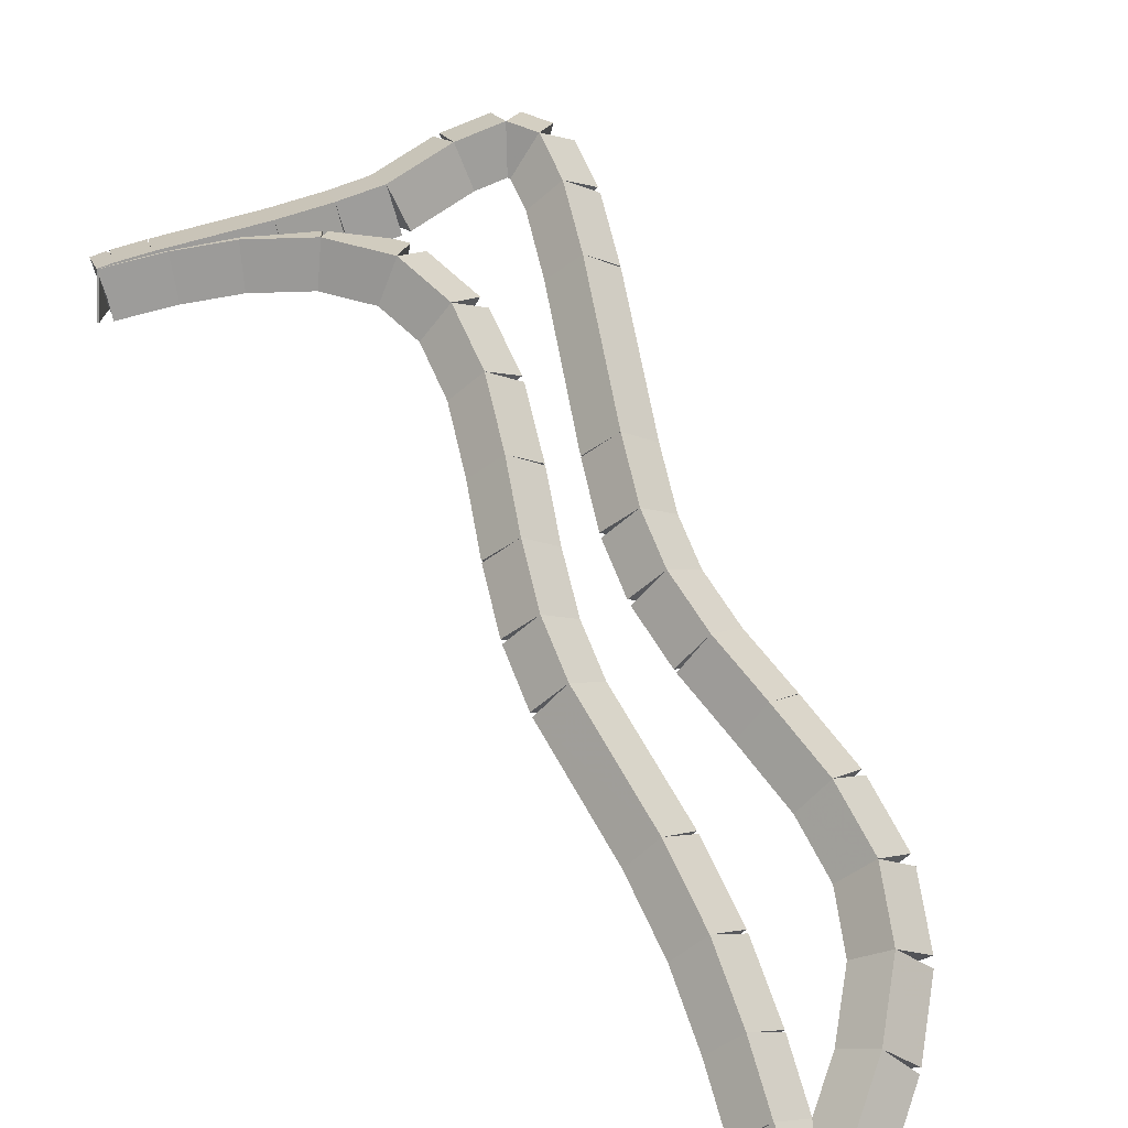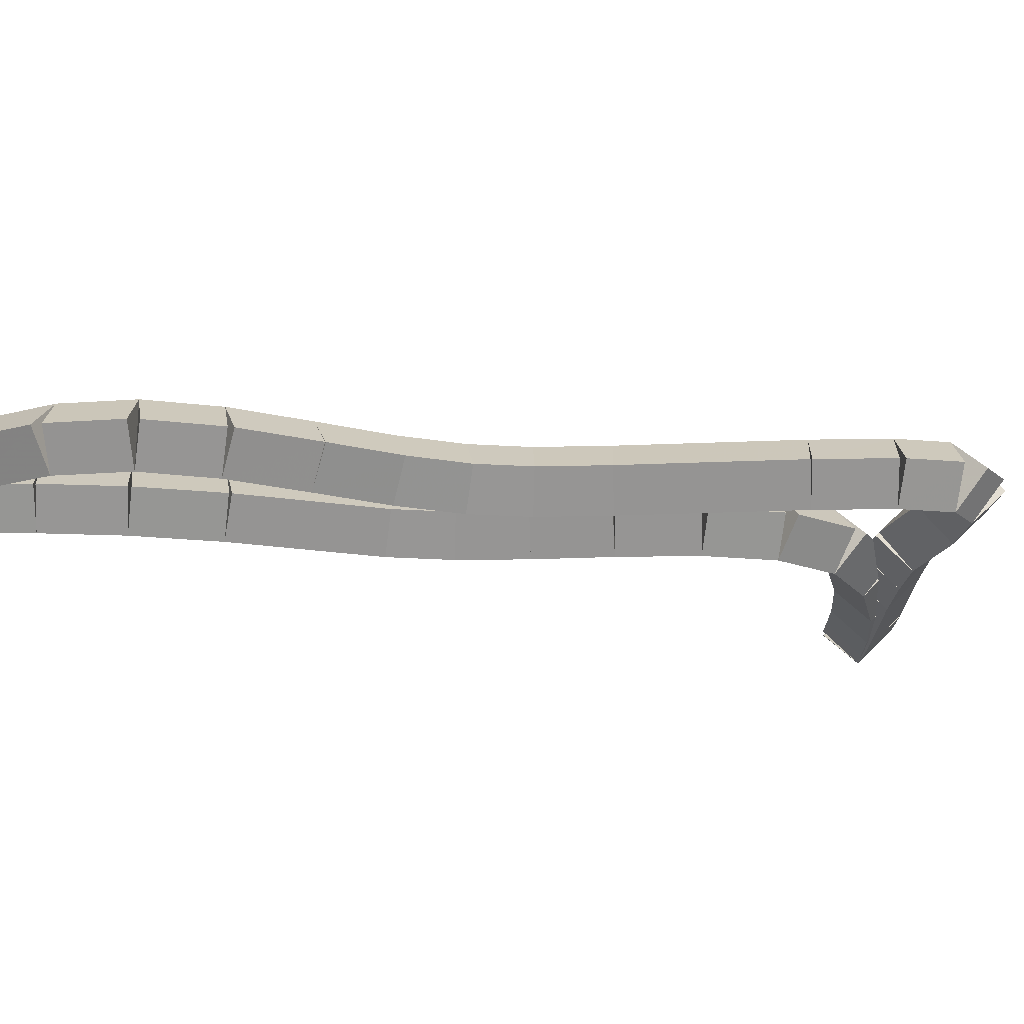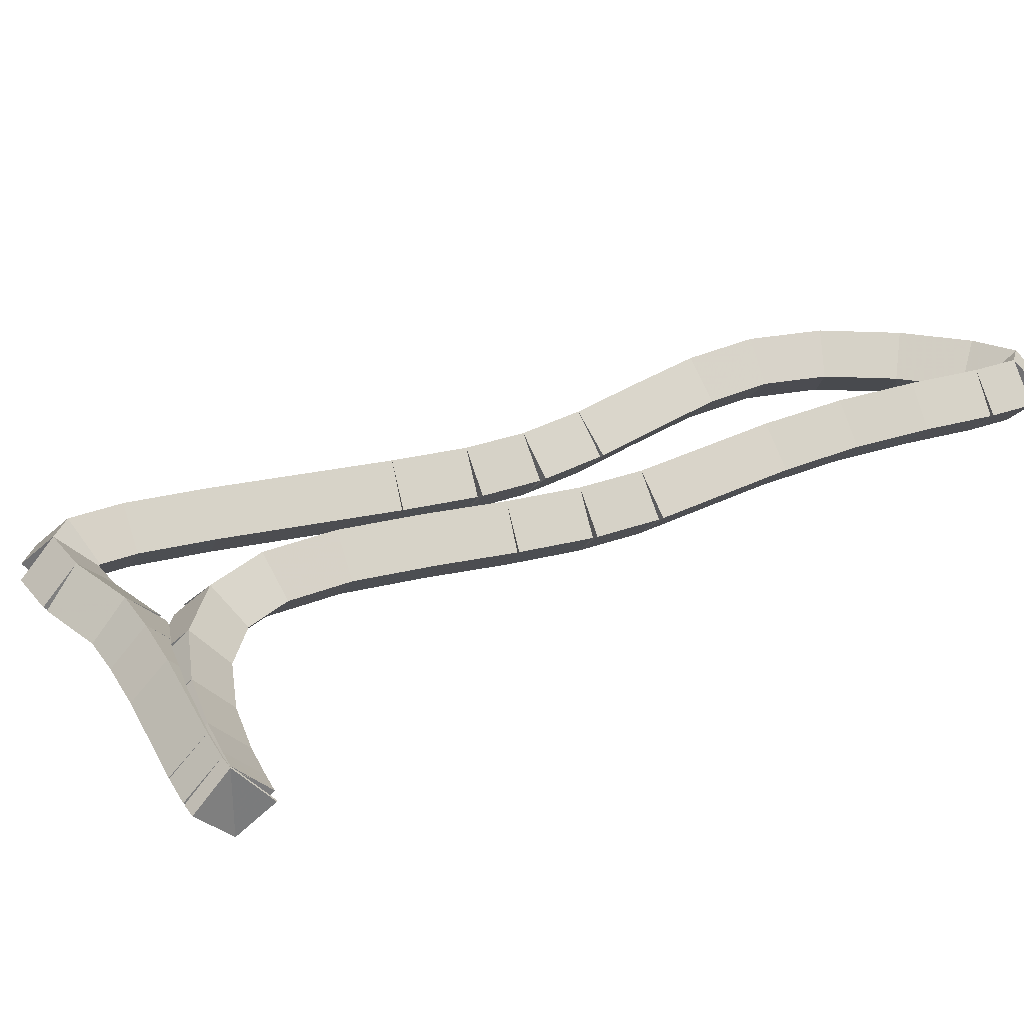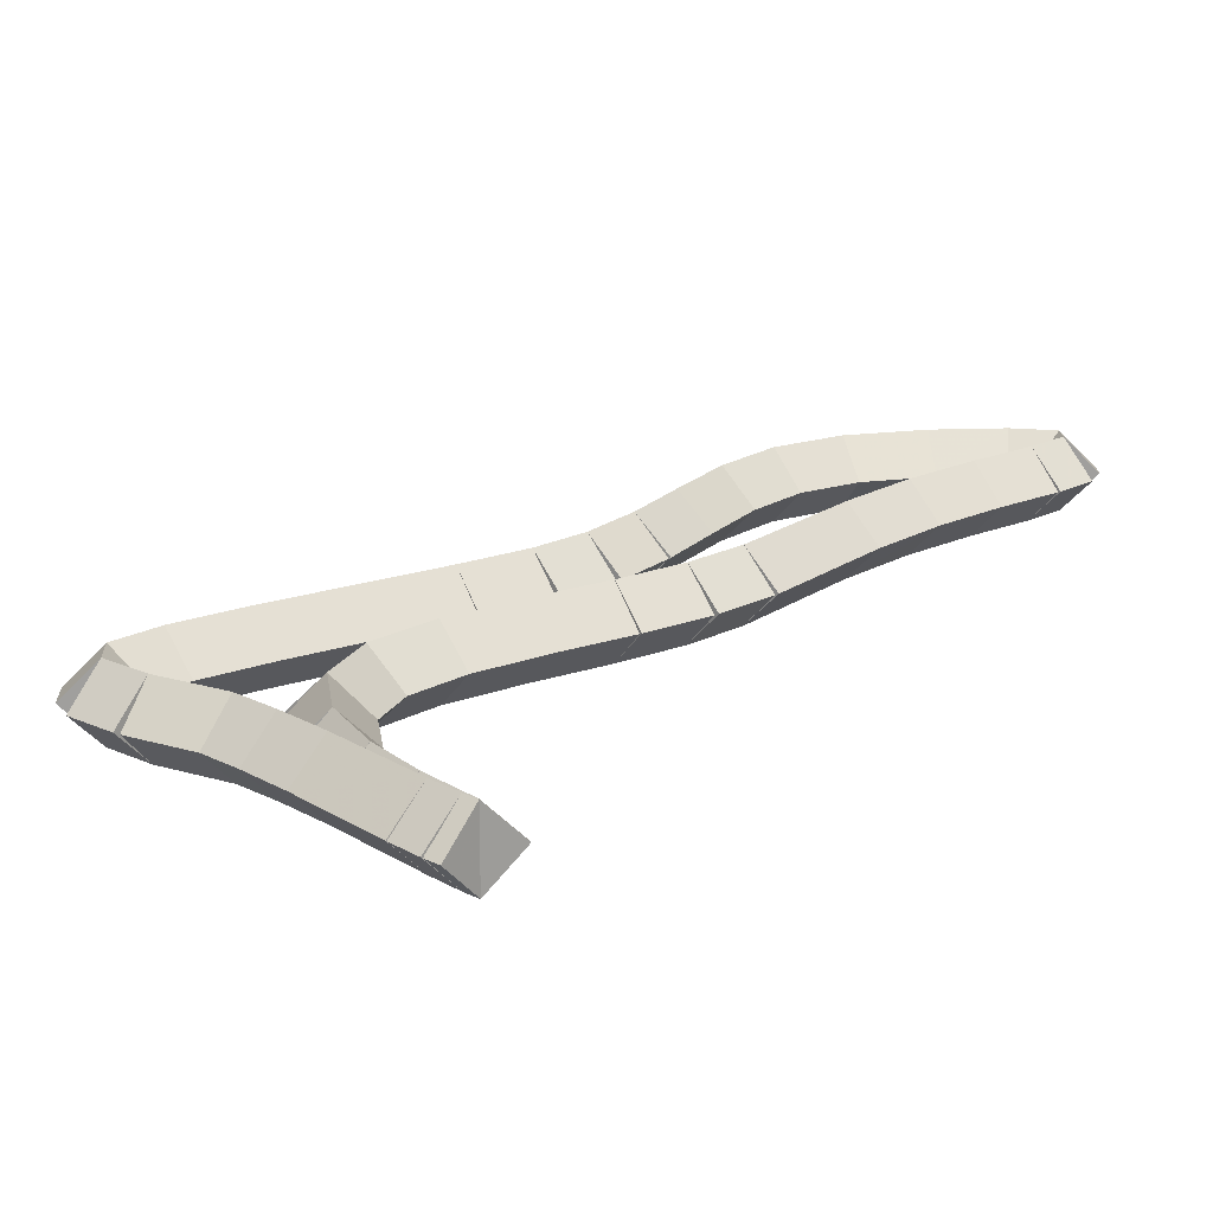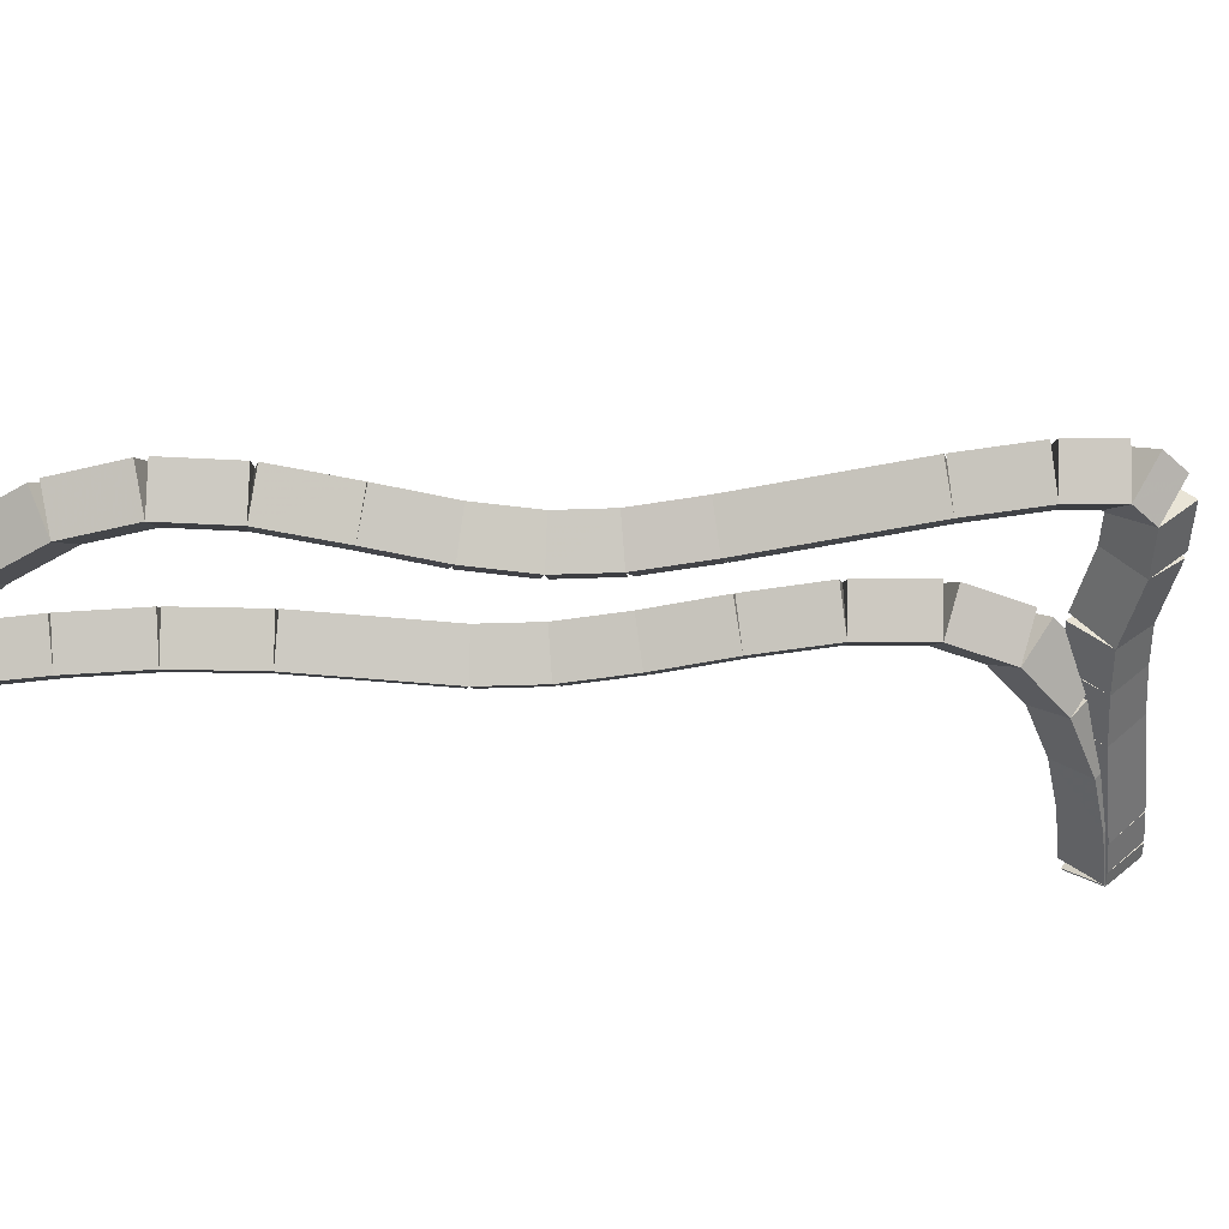
<metadata>
{"format":"obj","ext":"obj","renderer":"f3d","projection":"perspective","resolution":1024,"background":"white","views":[{"elev":66.2,"azim":-52.3,"up":"+Z"},{"elev":-22.7,"azim":52.4,"up":"+Z"},{"elev":31.8,"azim":-148.6,"up":"+Z"},{"elev":18.8,"azim":-165.9,"up":"+Z"},{"elev":-48.4,"azim":60.9,"up":"+Z"}]}
</metadata>
<code>
g name
v 12.61 15.2 27.6
v 12.55 15.01 27.4
v 12.61 15.2 27.2
v 12.66 15.39 27.4
v 12.2 15.32 27.6
v 12.15 15.13 27.4
v 12.2 15.32 27.2
v 12.25 15.51 27.4
f 1 2 3 4
f 6 2 1 5
f 5 1 4 8
f 6 5 8 7
f 8 4 3 7
f 7 3 2 6
g name
v 12.87 15.07 27.6
v 12.78 14.89 27.4
v 12.87 15.07 27.2
v 12.96 15.25 27.4
v 12.61 15.2 27.6
v 12.52 15.02 27.4
v 12.61 15.2 27.2
v 12.7 15.38 27.4
f 9 10 11 12
f 14 10 9 13
f 13 9 12 16
f 14 13 16 15
f 16 12 11 15
f 15 11 10 14
g name
v 12.92 14.89 27.6
v 12.73 14.83 27.4
v 12.92 14.89 27.2
v 13.12 14.95 27.4
v 12.87 15.07 27.6
v 12.68 15.01 27.4
v 12.87 15.07 27.2
v 13.07 15.12 27.4
f 17 18 19 20
f 22 18 17 21
f 21 17 20 24
f 22 21 24 23
f 24 20 19 23
f 23 19 18 22
g name
v 12.77 14.62 27.6
v 12.6 14.72 27.4
v 12.77 14.62 27.2
v 12.95 14.52 27.4
v 12.92 14.89 27.6
v 12.75 14.99 27.4
v 12.92 14.89 27.2
v 13.1 14.79 27.4
f 25 26 27 28
f 30 26 25 29
f 29 25 28 32
f 30 29 32 31
f 32 28 27 31
f 31 27 26 30
g name
v 12.49 14.27 27.6
v 12.34 14.4 27.4
v 12.49 14.27 27.2
v 12.65 14.14 27.4
v 12.77 14.62 27.6
v 12.62 14.74 27.4
v 12.77 14.62 27.2
v 12.93 14.49 27.4
f 33 34 35 36
f 38 34 33 37
f 37 33 36 40
f 38 37 40 39
f 40 36 35 39
f 39 35 34 38
g name
v 11.81 13.51 27.6
v 11.66 13.64 27.4
v 11.81 13.51 27.2
v 11.96 13.38 27.4
v 12.49 14.27 27.6
v 12.34 14.4 27.4
v 12.49 14.27 27.2
v 12.64 14.14 27.4
f 41 42 43 44
f 46 42 41 45
f 45 41 44 48
f 46 45 48 47
f 48 44 43 47
f 47 43 42 46
g name
v 11.54 13.19 27.6
v 11.38 13.31 27.4
v 11.54 13.19 27.2
v 11.69 13.06 27.4
v 11.81 13.51 27.6
v 11.65 13.64 27.4
v 11.81 13.51 27.2
v 11.96 13.38 27.4
f 49 50 51 52
f 54 50 49 53
f 53 49 52 56
f 54 53 56 55
f 56 52 51 55
f 55 51 50 54
g name
v 11.35 12.89 27.6
v 11.18 12.99 27.4
v 11.35 12.89 27.2
v 11.52 12.78 27.4
v 11.54 13.19 27.6
v 11.37 13.29 27.4
v 11.54 13.19 27.2
v 11.71 13.08 27.4
f 57 58 59 60
f 62 58 57 61
f 61 57 60 64
f 62 61 64 63
f 64 60 59 63
f 63 59 58 62
g name
v 11.21 12.52 27.6
v 11.03 12.59 27.4
v 11.21 12.52 27.2
v 11.4 12.45 27.4
v 11.35 12.89 27.6
v 11.17 12.96 27.4
v 11.35 12.89 27.2
v 11.54 12.81 27.4
f 65 66 67 68
f 70 66 65 69
f 69 65 68 72
f 70 69 72 71
f 72 68 67 71
f 71 67 66 70
g name
v 11.1 12.09 27.6
v 10.91 12.14 27.4
v 11.1 12.09 27.2
v 11.29 12.04 27.4
v 11.21 12.52 27.6
v 11.02 12.57 27.4
v 11.21 12.52 27.2
v 11.41 12.47 27.4
f 73 74 75 76
f 78 74 73 77
f 77 73 76 80
f 78 77 80 79
f 80 76 75 79
f 79 75 74 78
g name
v 10.97 11.63 27.6
v 10.78 11.69 27.4
v 10.97 11.63 27.2
v 11.17 11.58 27.4
v 11.1 12.09 27.6
v 10.91 12.15 27.4
v 11.1 12.09 27.2
v 11.29 12.04 27.4
f 81 82 83 84
f 86 82 81 85
f 85 81 84 88
f 86 85 88 87
f 88 84 83 87
f 87 83 82 86
g name
v 10.78 11.24 27.6
v 10.6 11.33 27.4
v 10.78 11.24 27.2
v 10.96 11.15 27.4
v 10.97 11.63 27.6
v 10.79 11.72 27.4
v 10.97 11.63 27.2
v 11.15 11.55 27.4
f 89 90 91 92
f 94 90 89 93
f 93 89 92 96
f 94 93 96 95
f 96 92 91 95
f 95 91 90 94
g name
v 10.48 10.93 27.6
v 10.34 11.07 27.4
v 10.48 10.93 27.2
v 10.62 10.79 27.4
v 10.78 11.24 27.6
v 10.64 11.38 27.4
v 10.78 11.24 27.2
v 10.93 11.1 27.4
f 97 98 99 100
f 102 98 97 101
f 101 97 100 104
f 102 101 104 103
f 104 100 99 103
f 103 99 98 102
g name
v 10.06 10.71 27.6
v 9.971 10.89 27.4
v 10.06 10.71 27.2
v 10.16 10.54 27.4
v 10.48 10.93 27.6
v 10.39 11.11 27.4
v 10.48 10.93 27.2
v 10.57 10.75 27.4
f 105 106 107 108
f 110 106 105 109
f 109 105 108 112
f 110 109 112 111
f 112 108 107 111
f 111 107 106 110
g name
v 9.661 10.58 27.6
v 9.599 10.77 27.4
v 9.661 10.58 27.2
v 9.723 10.39 27.4
v 10.06 10.71 27.6
v 10 10.9 27.4
v 10.06 10.71 27.2
v 10.13 10.52 27.4
f 113 114 115 116
f 118 114 113 117
f 117 113 116 120
f 118 117 120 119
f 120 116 115 119
f 119 115 114 118
g name
v 9.395 10.56 27.6
v 9.379 10.76 27.4
v 9.395 10.56 27.2
v 9.41 10.36 27.4
v 9.661 10.58 27.6
v 9.645 10.78 27.4
v 9.661 10.58 27.2
v 9.677 10.38 27.4
f 121 122 123 124
f 126 122 121 125
f 125 121 124 128
f 126 125 128 127
f 128 124 123 127
f 127 123 122 126
g name
v 9.36 10.68 27.6
v 9.552 10.73 27.4
v 9.36 10.68 27.2
v 9.169 10.62 27.4
v 9.395 10.56 27.6
v 9.586 10.62 27.4
v 9.395 10.56 27.2
v 9.203 10.5 27.4
f 129 130 131 132
f 134 130 129 133
f 133 129 132 136
f 134 133 136 135
f 136 132 131 135
f 135 131 130 134
g name
v 9.5 10.9 27.6
v 9.671 10.8 27.4
v 9.5 10.9 27.2
v 9.33 11.01 27.4
v 9.36 10.68 27.6
v 9.531 10.57 27.4
v 9.36 10.68 27.2
v 9.19 10.78 27.4
f 137 138 139 140
f 142 138 137 141
f 141 137 140 144
f 142 141 144 143
f 144 140 139 143
f 143 139 138 142
g name
v 9.752 11.24 27.6
v 9.912 11.12 27.4
v 9.752 11.24 27.2
v 9.592 11.36 27.4
v 9.5 10.9 27.6
v 9.66 10.78 27.4
v 9.5 10.9 27.2
v 9.34 11.02 27.4
f 145 146 147 148
f 150 146 145 149
f 149 145 148 152
f 150 149 152 151
f 152 148 147 151
f 151 147 146 150
g name
v 10.02 11.64 27.6
v 10.18 11.53 27.4
v 10.02 11.64 27.2
v 9.851 11.75 27.4
v 9.752 11.24 27.6
v 9.919 11.13 27.4
v 9.752 11.24 27.2
v 9.585 11.35 27.4
f 153 154 155 156
f 158 154 153 157
f 157 153 156 160
f 158 157 160 159
f 160 156 155 159
f 159 155 154 158
g name
v 10.26 12.09 27.6
v 10.43 12 27.4
v 10.26 12.09 27.2
v 10.08 12.19 27.4
v 10.02 11.64 27.6
v 10.2 11.55 27.4
v 10.02 11.64 27.2
v 9.841 11.73 27.4
f 161 162 163 164
f 166 162 161 165
f 165 161 164 168
f 166 165 168 167
f 168 164 163 167
f 167 163 162 166
g name
v 10.6 12.9 27.6
v 10.78 12.82 27.4
v 10.6 12.9 27.2
v 10.42 12.98 27.4
v 10.26 12.09 27.6
v 10.44 12.02 27.4
v 10.26 12.09 27.2
v 10.07 12.17 27.4
f 169 170 171 172
f 174 170 169 173
f 173 169 172 176
f 174 173 176 175
f 176 172 171 175
f 175 171 170 174
g name
v 10.79 13.22 27.6
v 10.97 13.12 27.4
v 10.79 13.22 27.2
v 10.62 13.33 27.4
v 10.6 12.9 27.6
v 10.77 12.8 27.4
v 10.6 12.9 27.2
v 10.43 13 27.4
f 177 178 179 180
f 182 178 177 181
f 181 177 180 184
f 182 181 184 183
f 184 180 179 183
f 183 179 178 182
g name
v 11.06 13.55 27.6
v 11.21 13.42 27.4
v 11.06 13.55 27.2
v 10.9 13.67 27.4
v 10.79 13.22 27.6
v 10.95 13.1 27.4
v 10.79 13.22 27.2
v 10.64 13.35 27.4
f 185 186 187 188
f 190 186 185 189
f 189 185 188 192
f 190 189 192 191
f 192 188 187 191
f 191 187 186 190
g name
v 11.36 13.89 27.6
v 11.51 13.75 27.4
v 11.36 13.89 27.2
v 11.21 14.02 27.4
v 11.06 13.55 27.6
v 11.2 13.41 27.4
v 11.06 13.55 27.2
v 10.91 13.68 27.4
f 193 194 195 196
f 198 194 193 197
f 197 193 196 200
f 198 197 200 199
f 200 196 195 199
f 199 195 194 198
g name
v 11.66 14.25 27.6
v 11.81 14.12 27.4
v 11.66 14.25 27.2
v 11.5 14.38 27.4
v 11.36 13.89 27.6
v 11.52 13.76 27.4
v 11.36 13.89 27.2
v 11.21 14.01 27.4
f 201 202 203 204
f 206 202 201 205
f 205 201 204 208
f 206 205 208 207
f 208 204 203 207
f 207 203 202 206
g name
v 11.86 14.62 27.6
v 12.04 14.53 27.4
v 11.86 14.62 27.2
v 11.69 14.72 27.4
v 11.66 14.25 27.6
v 11.83 14.15 27.4
v 11.66 14.25 27.2
v 11.48 14.34 27.4
f 209 210 211 212
f 214 210 209 213
f 213 209 212 216
f 214 213 216 215
f 216 212 211 215
f 215 211 210 214
g name
v 11.91 15.01 27.6
v 12.1 14.99 27.4
v 11.91 15.01 27.2
v 11.71 15.03 27.4
v 11.86 14.62 27.6
v 12.06 14.6 27.4
v 11.86 14.62 27.2
v 11.66 14.64 27.4
f 217 218 219 220
f 222 218 217 221
f 221 217 220 224
f 222 221 224 223
f 224 220 219 223
f 223 219 218 222
g name
v 11.75 15.38 27.6
v 11.94 15.46 27.4
v 11.75 15.38 27.2
v 11.57 15.31 27.4
v 11.91 15.01 27.6
v 12.09 15.08 27.4
v 11.91 15.01 27.2
v 11.72 14.93 27.4
f 225 226 227 228
f 230 226 225 229
f 229 225 228 232
f 230 229 232 231
f 232 228 227 231
f 231 227 226 230
g name
v 11.49 15.71 27.6
v 11.64 15.83 27.4
v 11.49 15.71 27.2
v 11.33 15.58 27.4
v 11.75 15.38 27.6
v 11.91 15.51 27.4
v 11.75 15.38 27.2
v 11.6 15.26 27.4
f 233 234 235 236
f 238 234 233 237
f 237 233 236 240
f 238 237 240 239
f 240 236 235 239
f 239 235 234 238
g name
v 11.21 15.94 27.6
v 11.35 16.09 27.4
v 11.21 15.94 27.2
v 11.08 15.79 27.4
v 11.49 15.71 27.6
v 11.62 15.86 27.4
v 11.49 15.71 27.2
v 11.36 15.55 27.4
f 241 242 243 244
f 246 242 241 245
f 245 241 244 248
f 246 245 248 247
f 248 244 243 247
f 247 243 242 246
g name
v 11.02 16.08 27.6
v 11.14 16.25 27.4
v 11.02 16.08 27.2
v 10.9 15.92 27.4
v 11.21 15.94 27.6
v 11.33 16.1 27.4
v 11.21 15.94 27.2
v 11.1 15.78 27.4
f 249 250 251 252
f 254 250 249 253
f 253 249 252 256
f 254 253 256 255
f 256 252 251 255
f 255 251 250 254
g name
v 10.92 16.15 27.6
v 11.04 16.32 27.4
v 10.92 16.15 27.2
v 10.81 15.99 27.4
v 11.02 16.08 27.6
v 11.14 16.25 27.4
v 11.02 16.08 27.2
v 10.91 15.92 27.4
f 257 258 259 260
f 262 258 257 261
f 261 257 260 264
f 262 261 264 263
f 264 260 259 263
f 263 259 258 262
g name
v 10.92 16.16 27.6
v 11.08 16.27 27.4
v 10.92 16.16 27.2
v 10.75 16.05 27.4
v 10.92 16.15 27.6
v 11.09 16.26 27.4
v 10.92 16.15 27.2
v 10.76 16.04 27.4
f 265 266 267 268
f 270 266 265 269
f 269 265 268 272
f 270 269 272 271
f 272 268 267 271
f 271 267 266 270
g name
v 11 16.12 27.6
v 10.9 15.94 27.4
v 11 16.12 27.2
v 11.1 16.29 27.4
v 10.92 16.16 27.6
v 10.82 15.99 27.4
v 10.92 16.16 27.2
v 11.02 16.34 27.4
f 273 274 275 276
f 278 274 273 277
f 277 273 276 280
f 278 277 280 279
f 280 276 275 279
f 279 275 274 278
g name
v 11.17 16.01 27.6
v 11.05 15.84 27.4
v 11.17 16.01 27.2
v 11.28 16.17 27.4
v 11 16.12 27.6
v 10.89 15.95 27.4
v 11 16.12 27.2
v 11.11 16.28 27.4
f 281 282 283 284
f 286 282 281 285
f 285 281 284 288
f 286 285 288 287
f 288 284 283 287
f 287 283 282 286
g name
v 11.69 15.64 27.6
v 11.57 15.47 27.4
v 11.69 15.64 27.2
v 11.8 15.8 27.4
v 11.17 16.01 27.6
v 11.05 15.84 27.4
v 11.17 16.01 27.2
v 11.28 16.17 27.4
f 289 290 291 292
f 294 290 289 293
f 293 289 292 296
f 294 293 296 295
f 296 292 291 295
f 295 291 290 294
g name
v 11.96 15.46 27.6
v 11.85 15.29 27.4
v 11.96 15.46 27.2
v 12.07 15.63 27.4
v 11.69 15.64 27.6
v 11.58 15.47 27.4
v 11.69 15.64 27.2
v 11.8 15.8 27.4
f 297 298 299 300
f 302 298 297 301
f 301 297 300 304
f 302 301 304 303
f 304 300 299 303
f 303 299 298 302
g name
v 12.2 15.32 27.6
v 12.1 15.15 27.4
v 12.2 15.32 27.2
v 12.3 15.49 27.4
v 11.96 15.46 27.6
v 11.86 15.29 27.4
v 11.96 15.46 27.2
v 12.06 15.63 27.4
f 305 306 307 308
f 310 306 305 309
f 309 305 308 312
f 310 309 312 311
f 312 308 307 311
f 311 307 306 310

</code>
